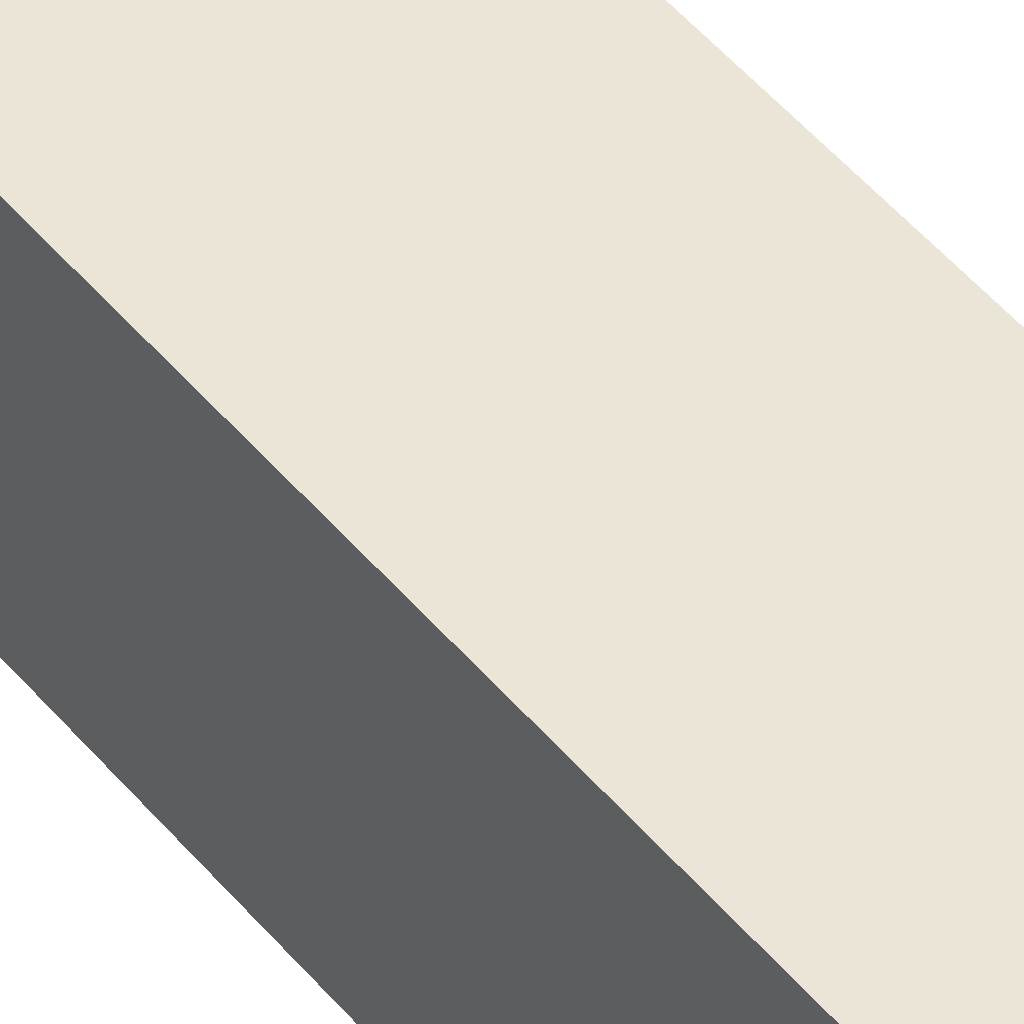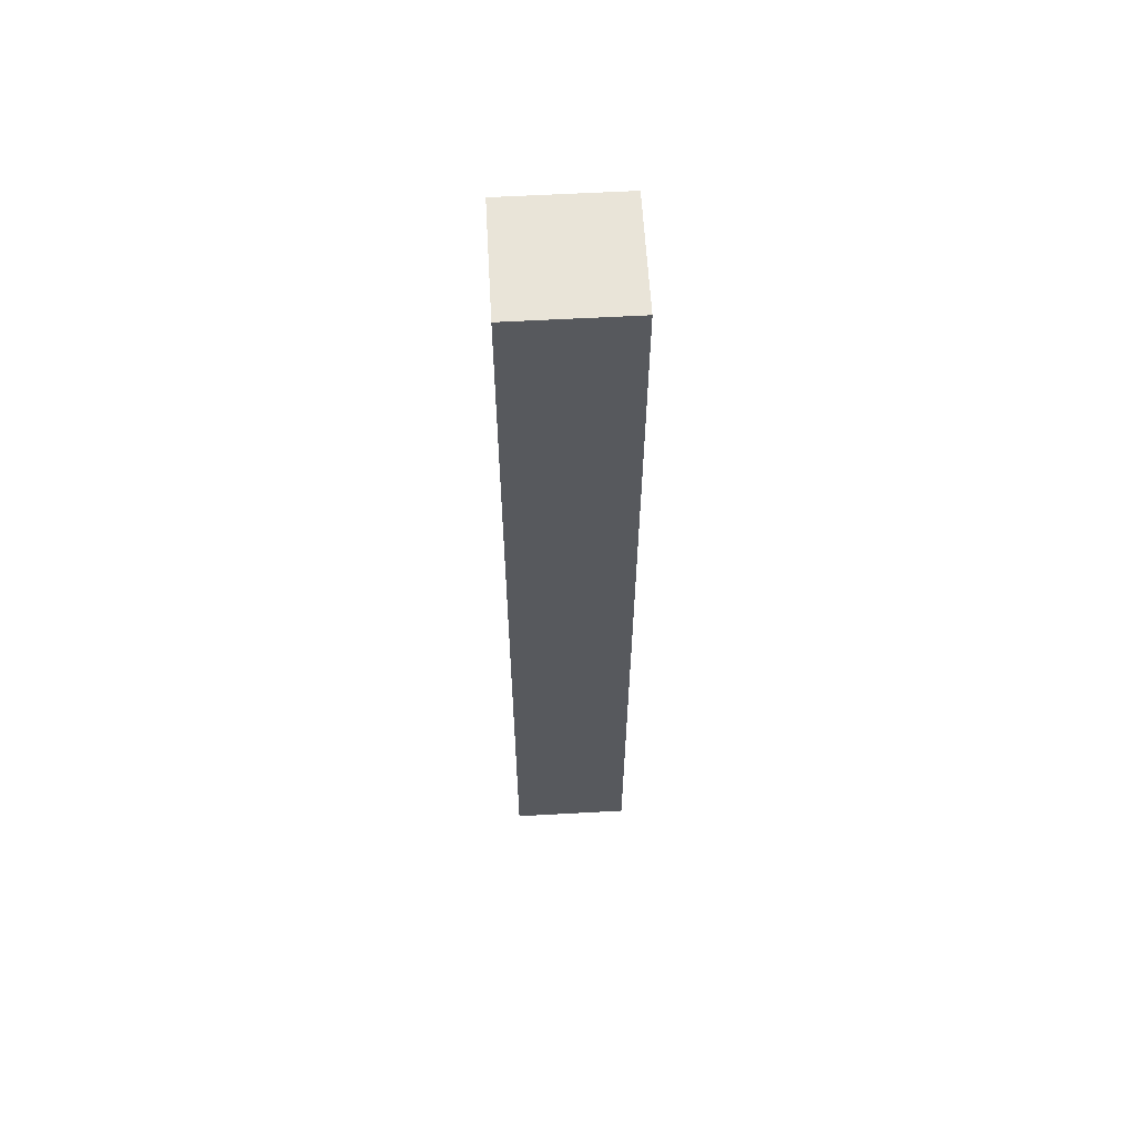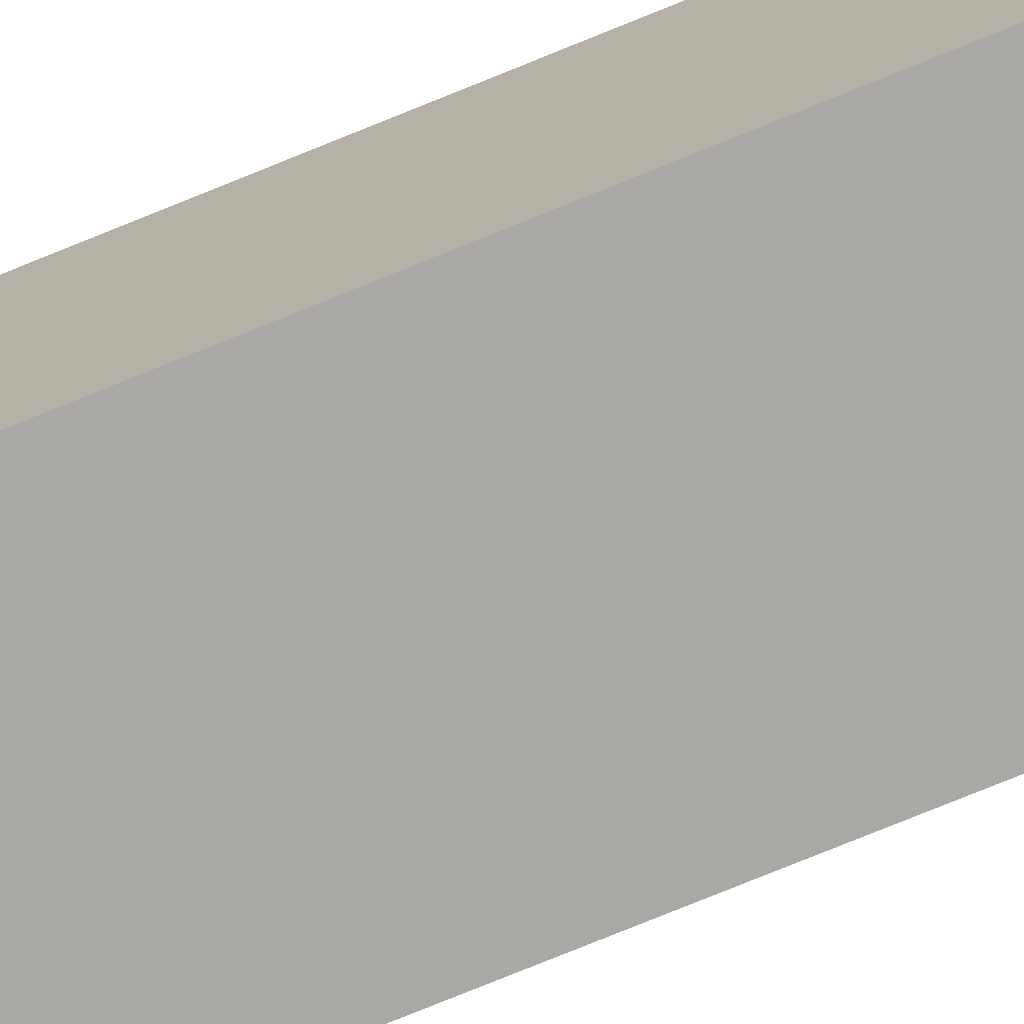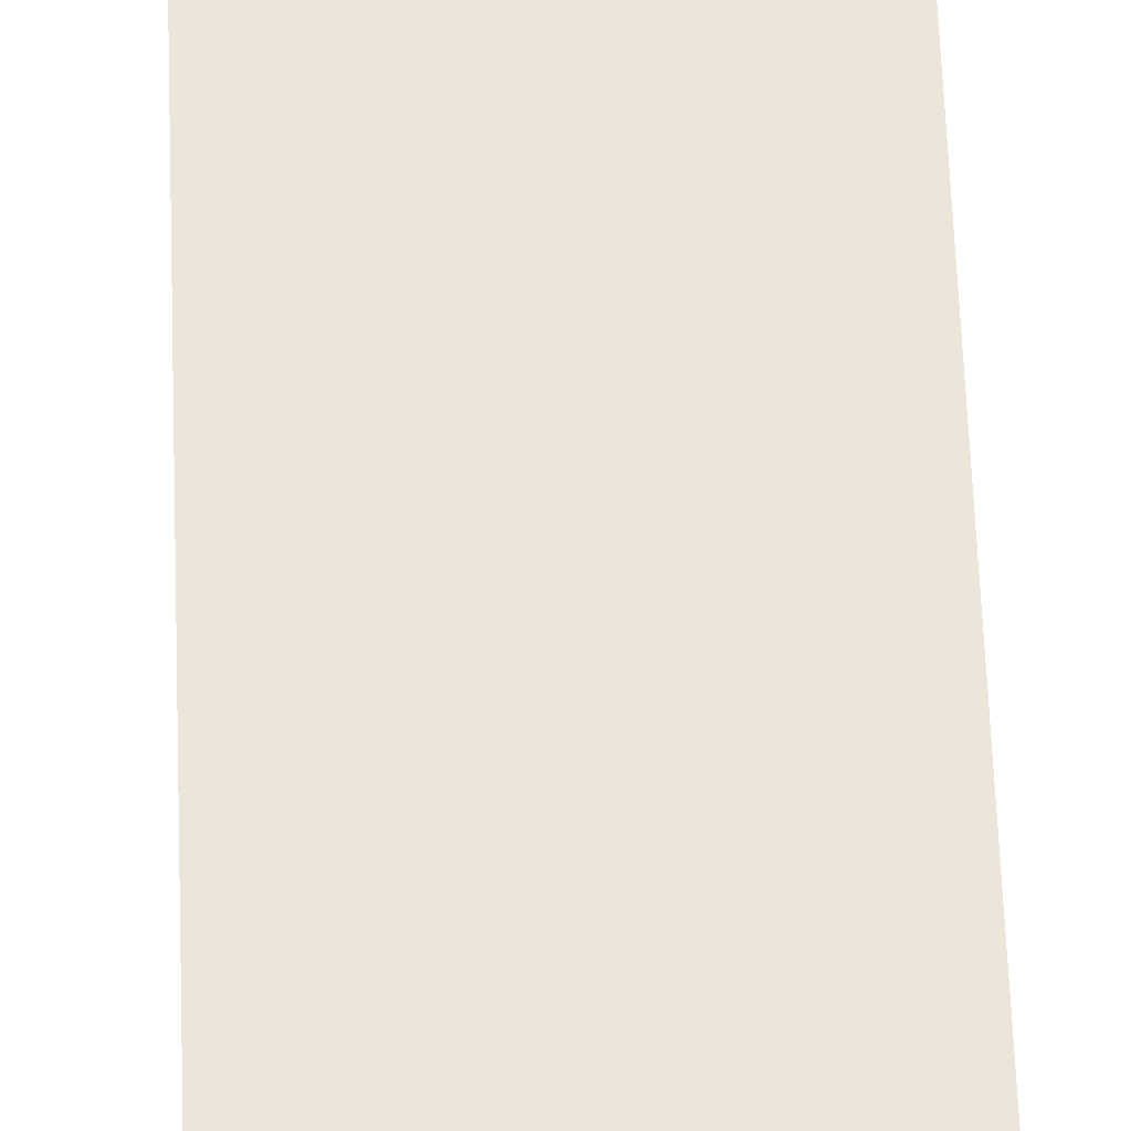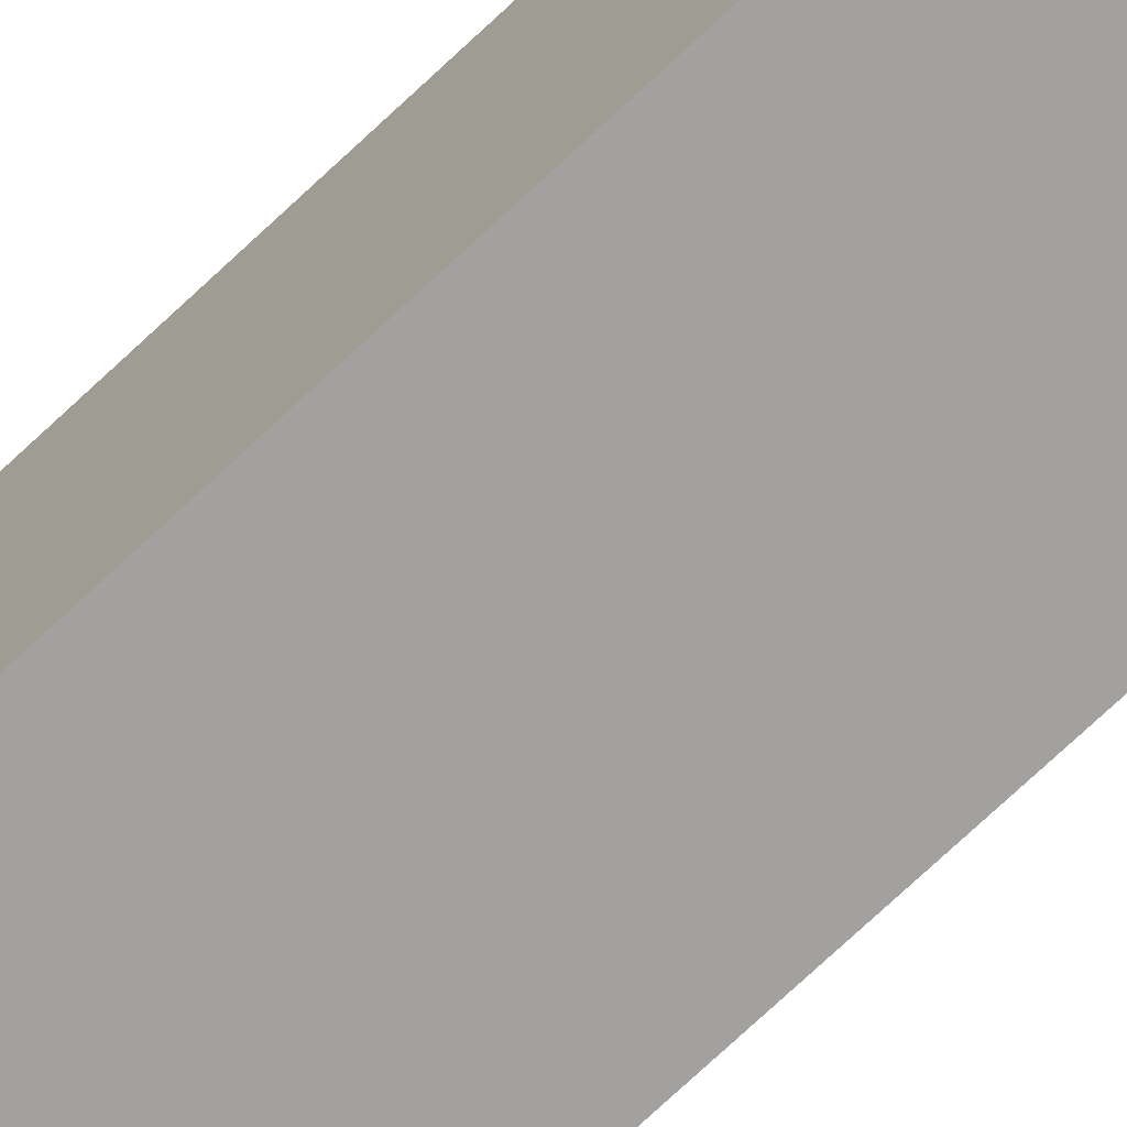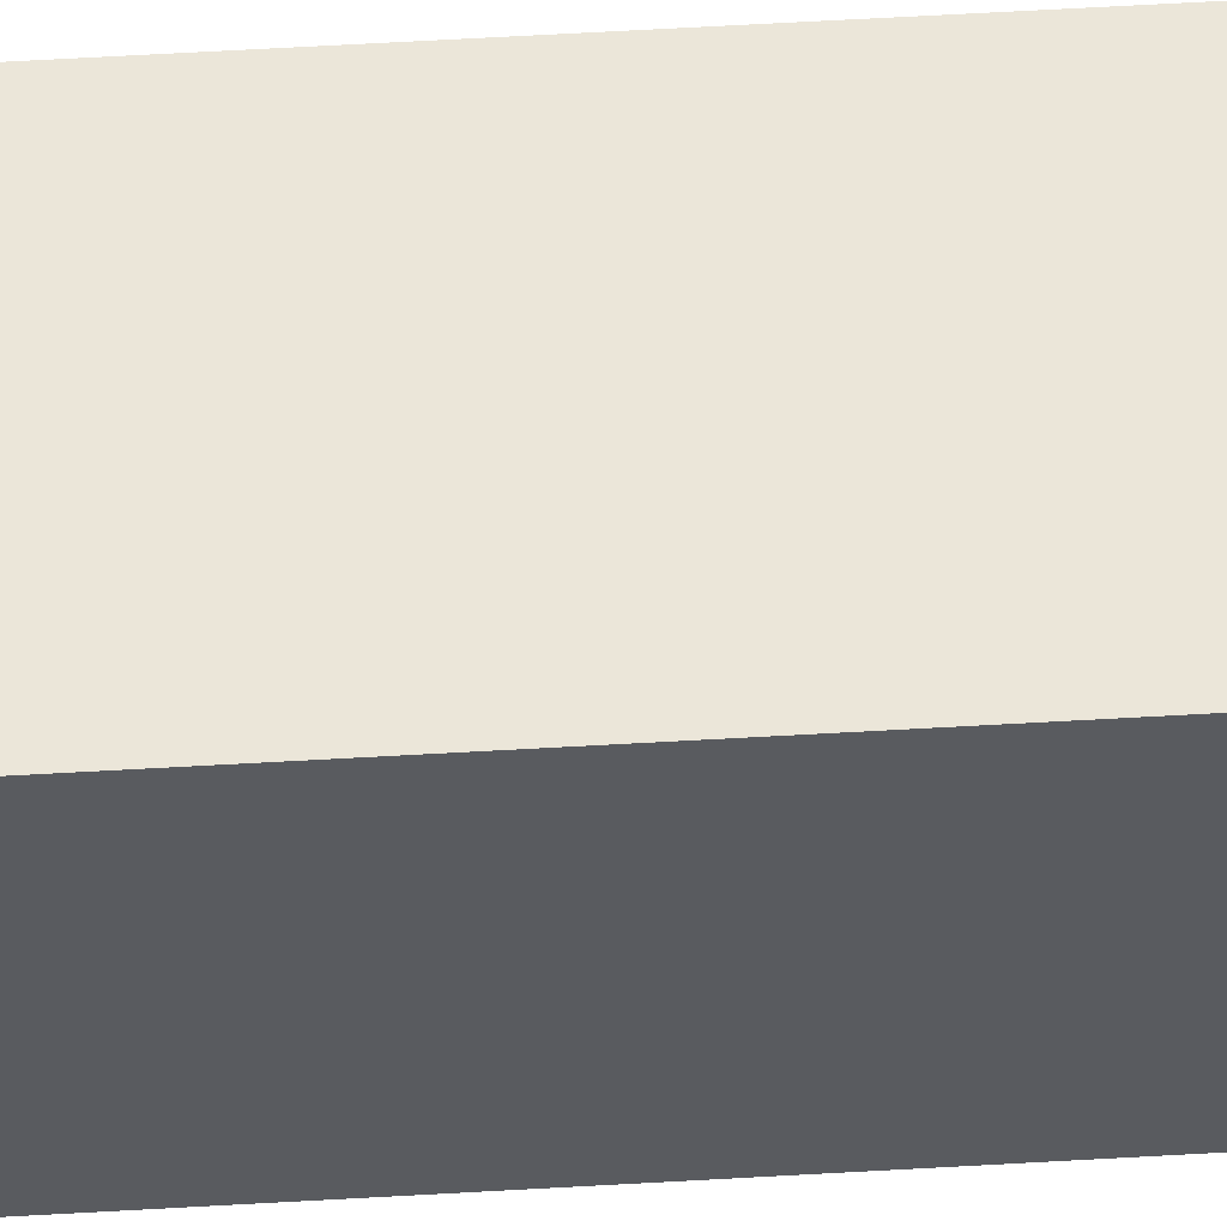
<metadata>
{"format":"obj","ext":"obj","renderer":"f3d","projection":"perspective","resolution":1024,"background":"white","views":[{"elev":45.9,"azim":-36.5,"up":"+Z"},{"elev":60.4,"azim":86.8,"up":"+Y"},{"elev":-75.2,"azim":-67.7,"up":"+Z"},{"elev":47.7,"azim":-1.8,"up":"+Z"},{"elev":-72.3,"azim":133.4,"up":"+Z"},{"elev":57.2,"azim":-93.5,"up":"+Z"}]}
</metadata>
<code>
v 1344 -1120 104
v 1360 -1120 88
v 1344 -1120 88
v 1360 -1120 104
v 1360 -1248 104
v 1344 -1248 88
v 1360 -1248 88
v 1344 -1248 104
f 1 2 3
f 1 4 2
f 5 6 7
f 5 8 6
f 8 3 6
f 8 1 3
f 4 7 2
f 4 5 7
f 8 4 1
f 8 5 4
f 3 7 6
f 3 2 7

</code>
